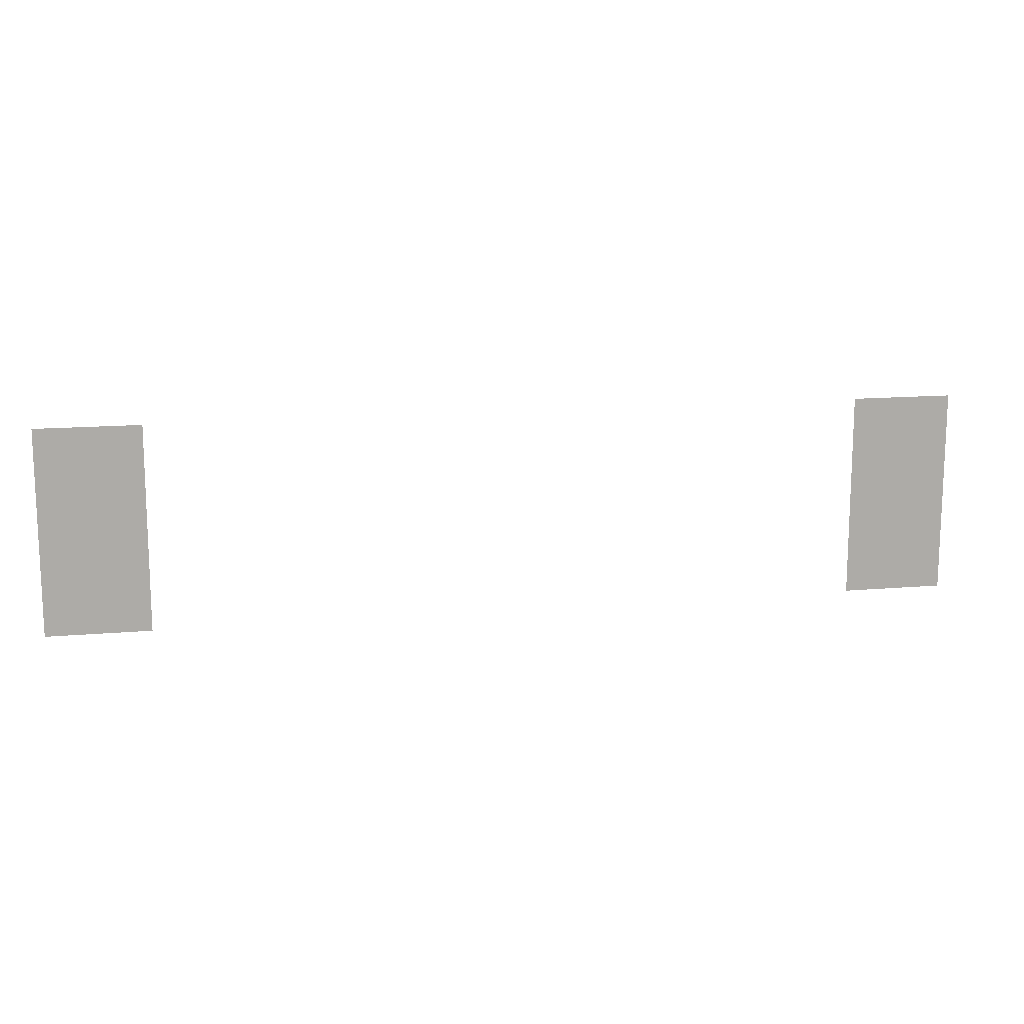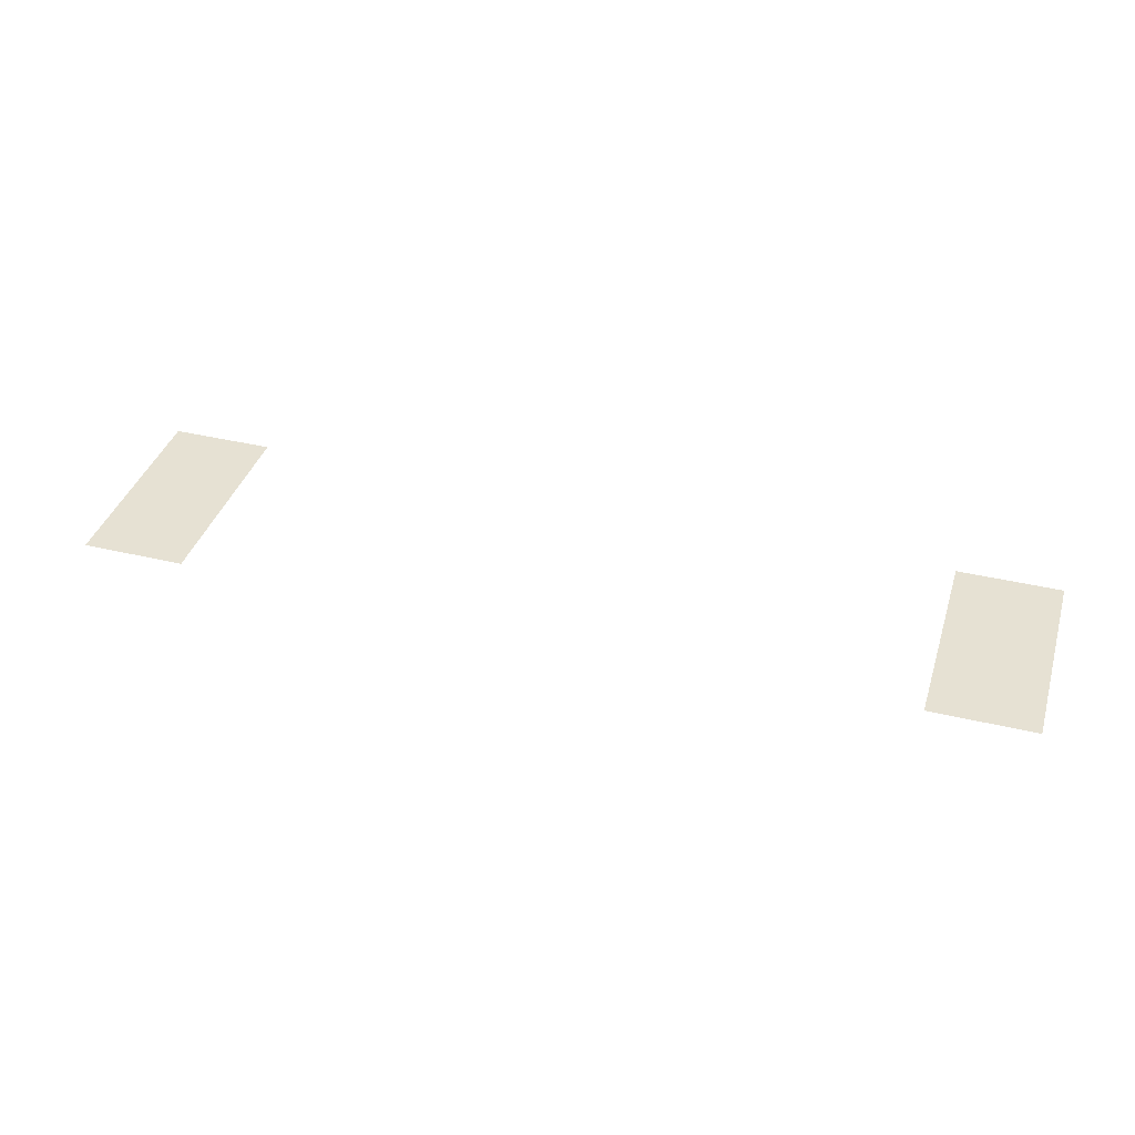
<metadata>
{"format":"obj","ext":"obj","renderer":"f3d","projection":"perspective","resolution":1024,"background":"white","views":[{"elev":13.8,"azim":-11.2,"up":"+Y"},{"elev":38.6,"azim":-163.2,"up":"+Z"}]}
</metadata>
<code>
v -3.2 -0.32 0
v -3.52 -0.32 0
v -3.52 0 0
v -3.2 0 0
v -5.76 -0.32 0
v -6.08 -0.32 0
v -6.08 0 0
v -5.76 0 0
v -3.2 -0.64 0
v -3.52 -0.64 0
v -3.52 -0.32 0
v -3.2 -0.32 0
v -5.76 -0.64 0
v -6.08 -0.64 0
v -6.08 -0.32 0
v -5.76 -0.32 0
g CastleEntrance_mesh_0019
f 1 2 3 4
f 5 6 7 8
f 9 10 11 12
f 13 14 15 16

</code>
